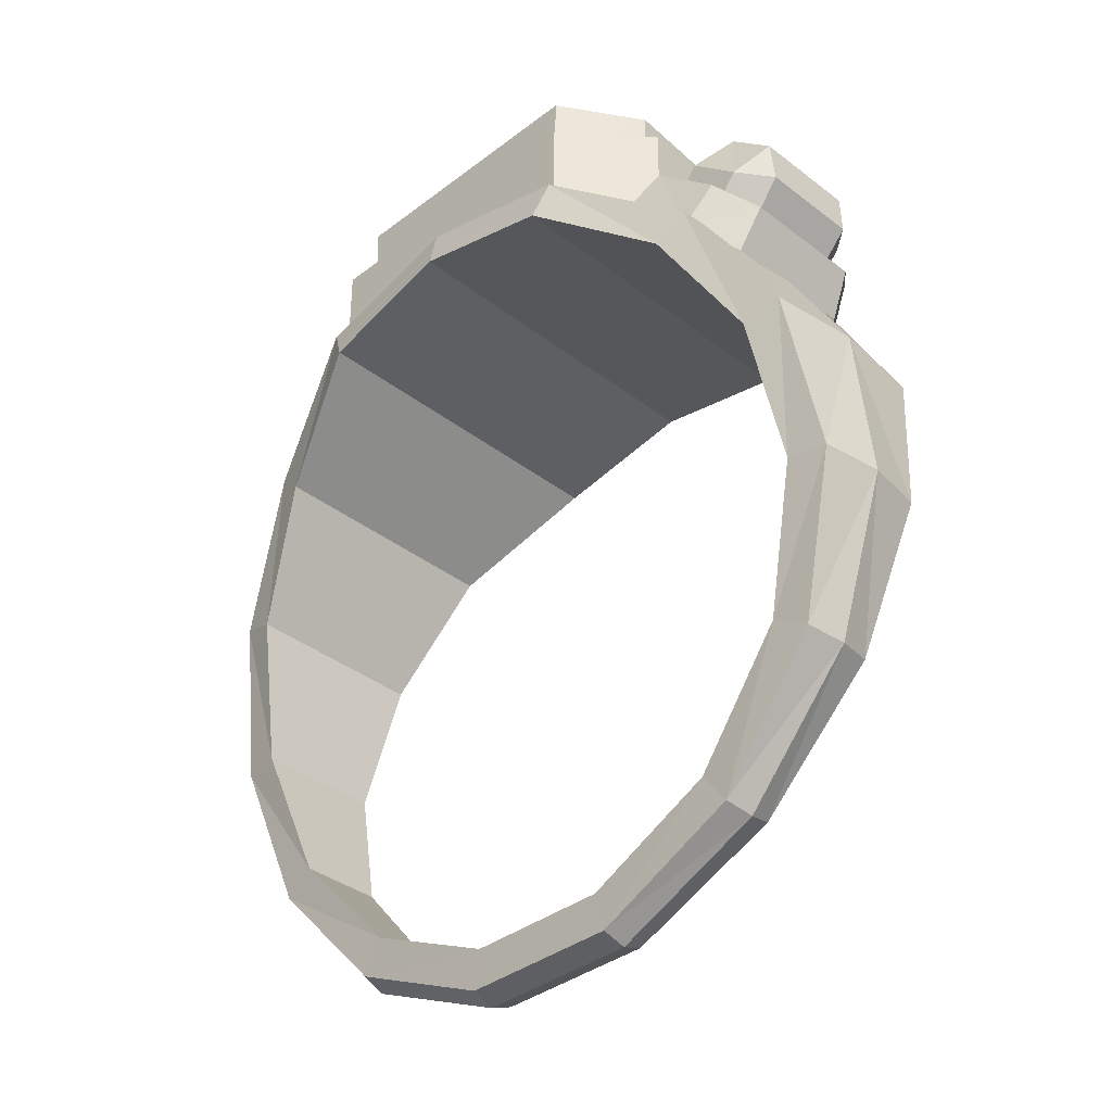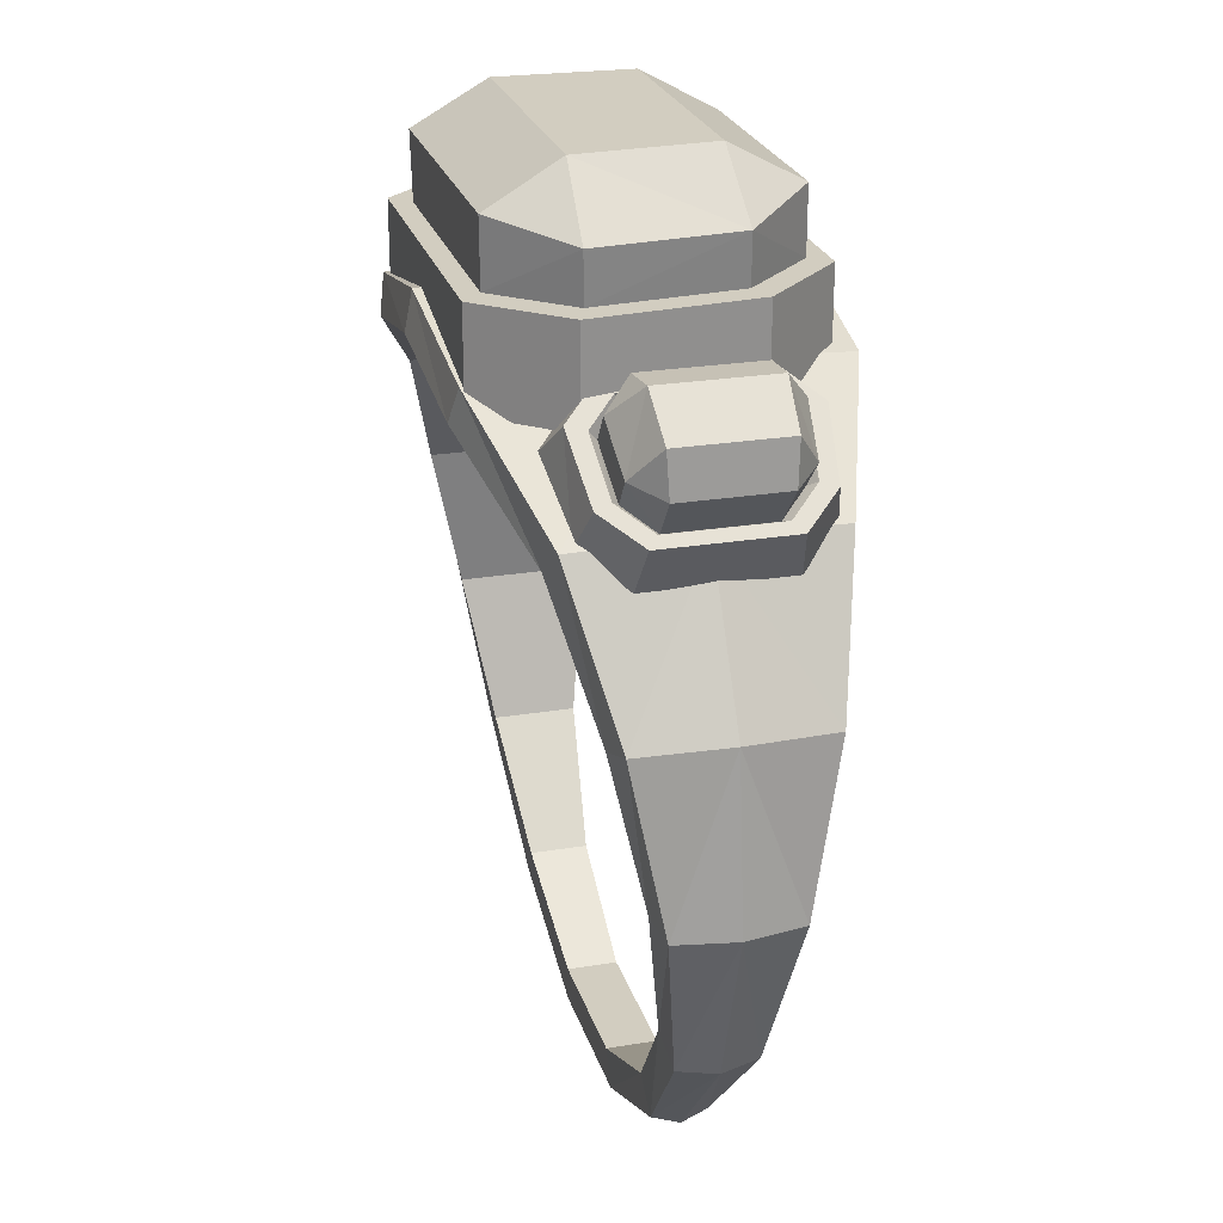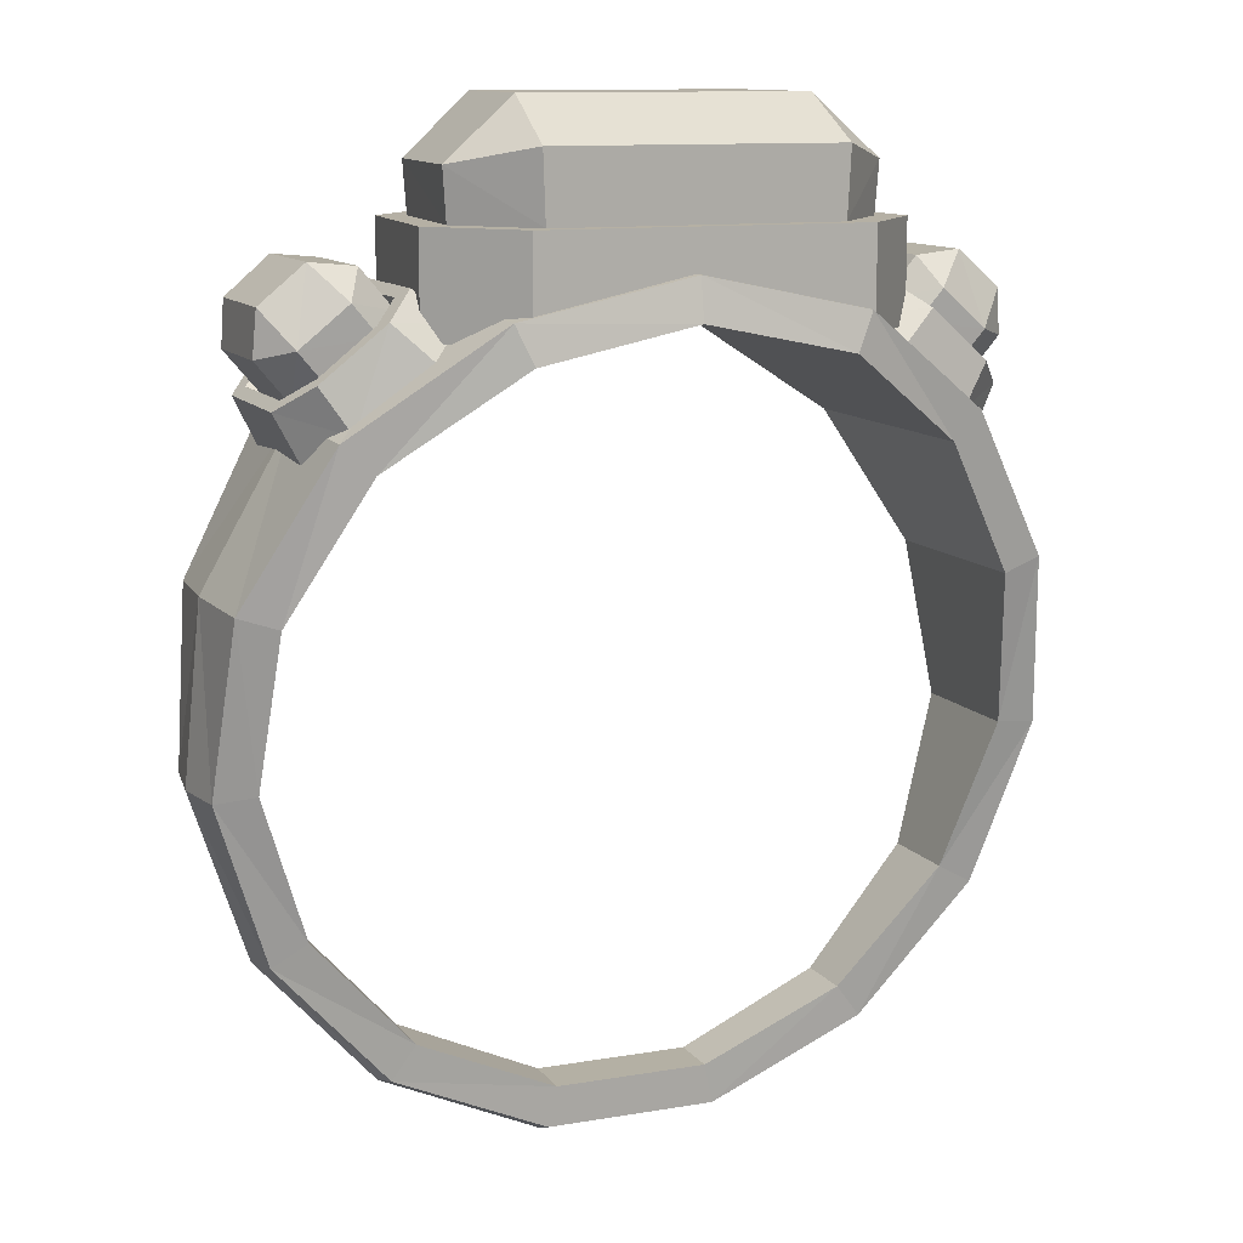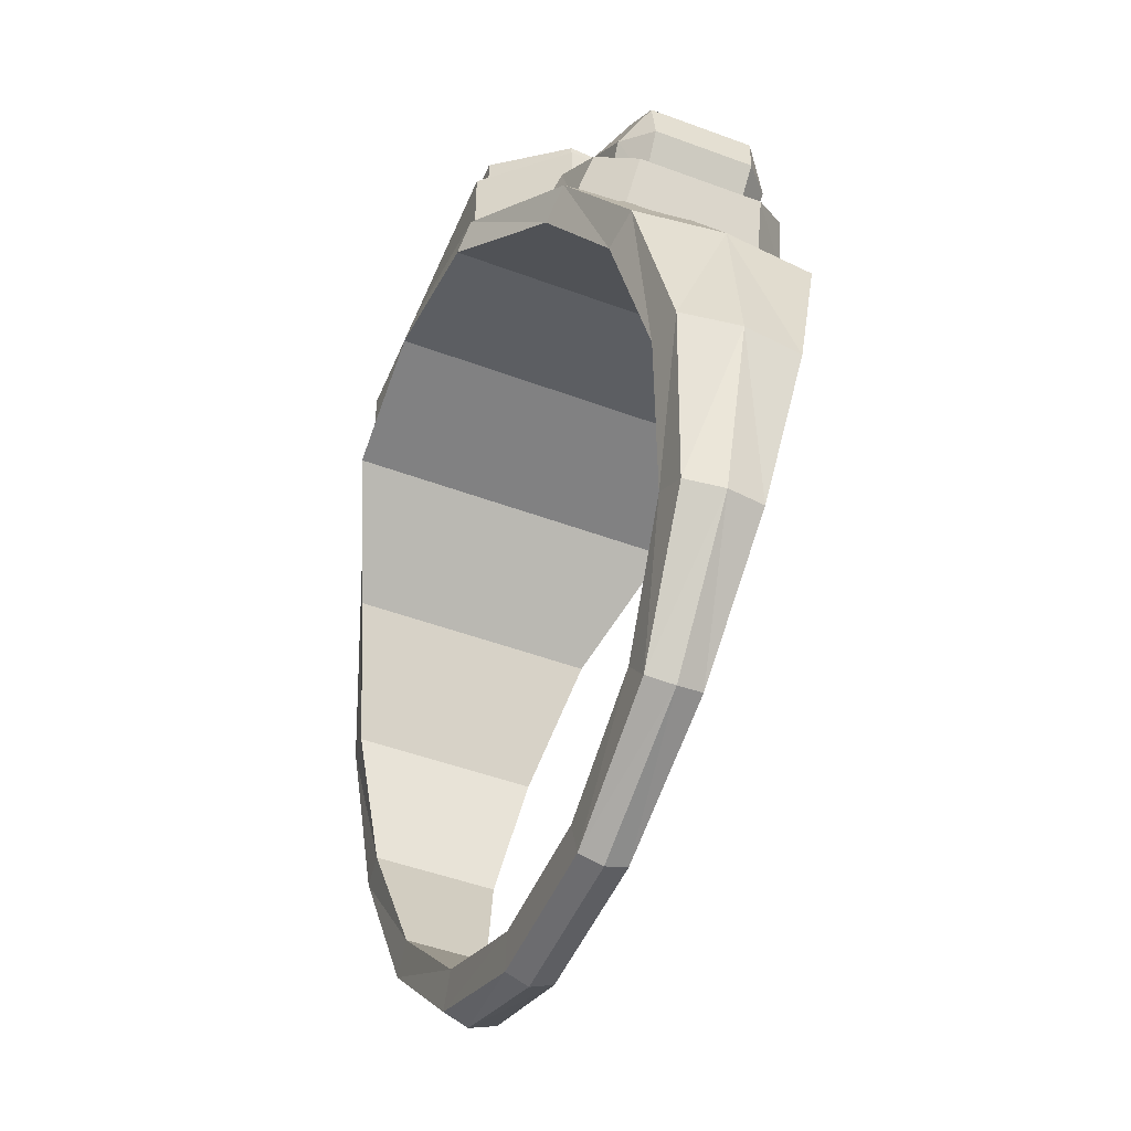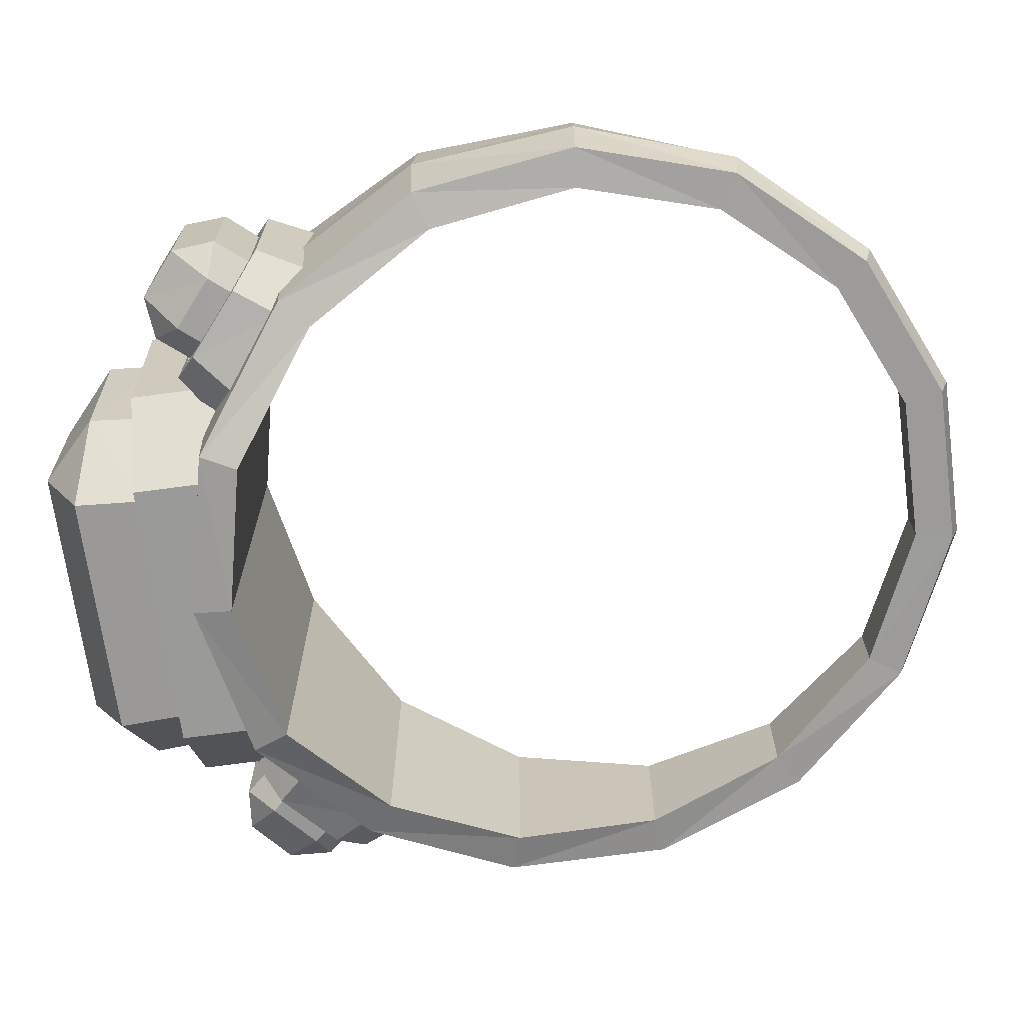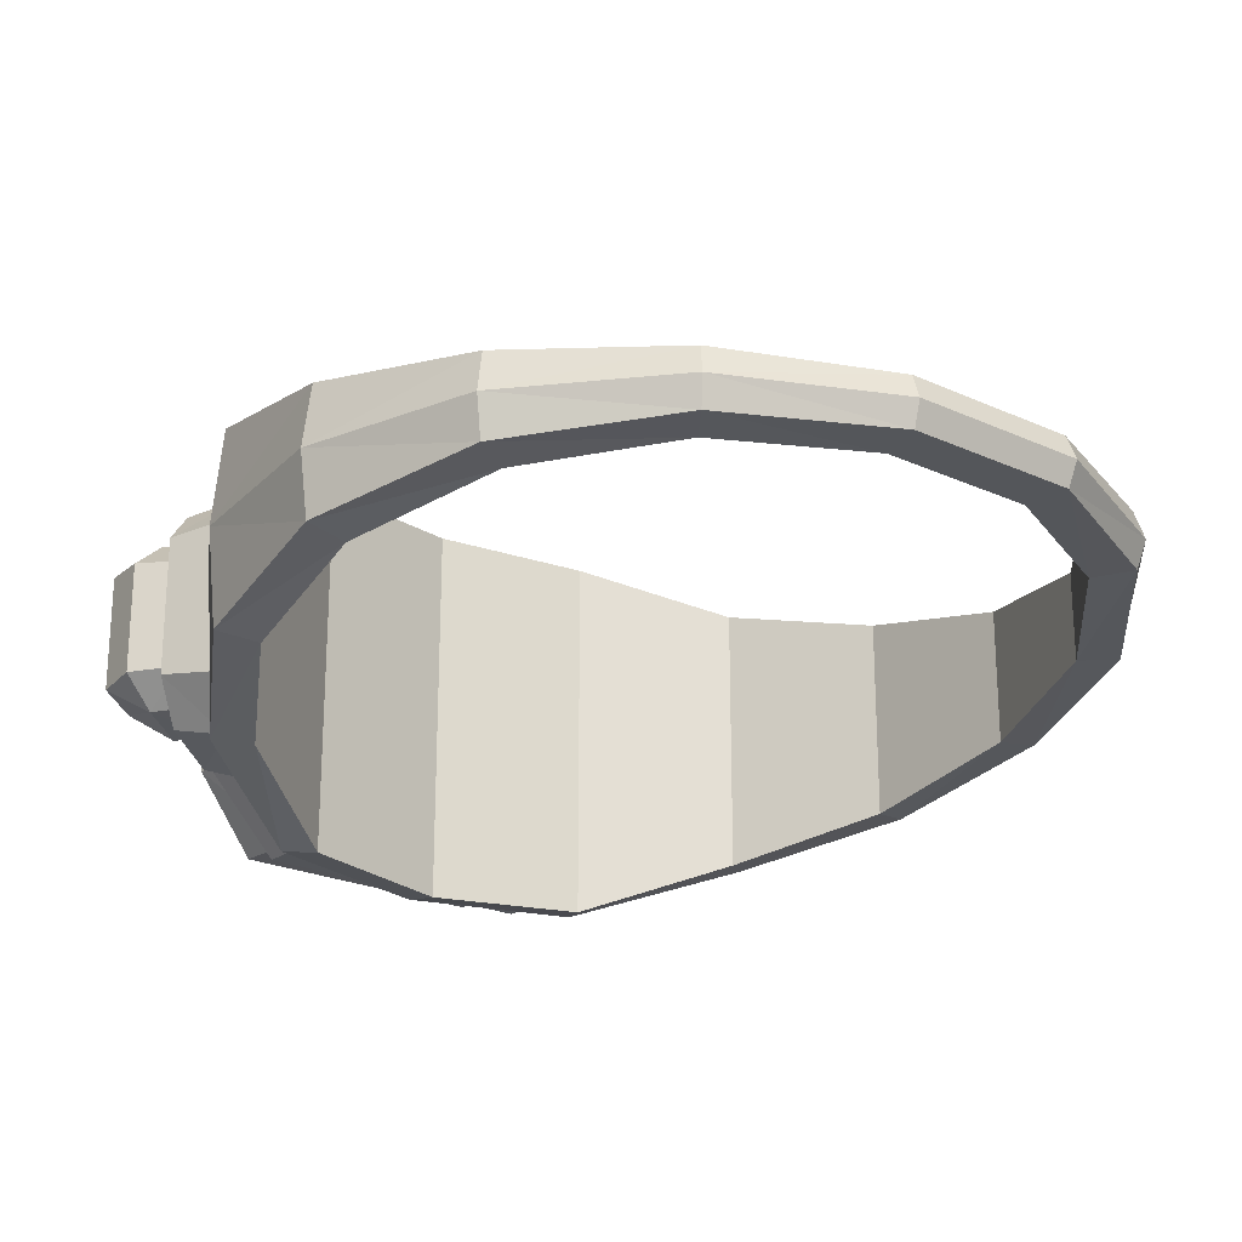
<metadata>
{"format":"obj","ext":"obj","renderer":"f3d","projection":"perspective","resolution":1024,"background":"white","views":[{"elev":-36.5,"azim":44.9,"up":"+Y"},{"elev":24.4,"azim":74.8,"up":"+Y"},{"elev":11.4,"azim":-22.2,"up":"+Y"},{"elev":-49.0,"azim":67.6,"up":"+Y"},{"elev":-69.2,"azim":-82.3,"up":"+Z"},{"elev":-23.2,"azim":-37.8,"up":"+Z"}]}
</metadata>
<code>
o Ring5_Torus.012
v 0.3311 -0.03424 0
v 0.3236 -0.03347 -0.04906
v 0.2906 -0.03008 -0.0533
v 0.2906 -0.03008 0.0533
v 0.3236 -0.03347 0.04906
v 0.2879 -0.1659 0
v 0.2813 -0.1623 -0.03147
v 0.2526 -0.146 -0.03458
v 0.2526 -0.146 0.03458
v 0.2813 -0.1623 0.03147
v 0.1952 -0.2689 0
v 0.1906 -0.2631 -0.02207
v 0.1711 -0.2367 -0.02411
v 0.1711 -0.2367 0.02411
v 0.1906 -0.2631 0.02207
v 0.06936 -0.3254 0
v 0.06759 -0.3184 -0.01904
v 0.06041 -0.2864 -0.02062
v 0.06041 -0.2864 0.02062
v 0.06759 -0.3184 0.01904
v -0.06817 -0.3257 0
v -0.06699 -0.3186 -0.01904
v -0.06068 -0.2866 -0.02062
v -0.06068 -0.2866 0.02062
v -0.06699 -0.3186 0.01904
v -0.1941 -0.2696 0
v -0.1902 -0.2637 -0.02204
v -0.1716 -0.2373 -0.02412
v -0.1716 -0.2373 0.02412
v -0.1902 -0.2637 0.02204
v -0.2872 -0.1669 0
v -0.2812 -0.1633 -0.03145
v -0.2534 -0.1469 -0.03458
v -0.2534 -0.1469 0.03458
v -0.2812 -0.1633 0.03145
v -0.3309 -0.03535 0
v -0.324 -0.03456 -0.04905
v -0.2918 -0.03105 -0.0533
v -0.2918 -0.03105 0.0533
v -0.324 -0.03456 0.04905
v -0.3171 0.1023 0
v -0.3106 0.1001 -0.07445
v -0.2798 0.09014 -0.07939
v -0.2798 0.09014 0.07939
v -0.3106 0.1001 0.07445
v -0.2482 0.2223 -0
v -0.2432 0.2175 -0.1011
v -0.2192 0.1958 -0.1063
v -0.2192 0.1958 0.1063
v -0.2432 0.2175 0.1011
v -0.1361 0.3038 0
v -0.1335 0.2973 -0.1402
v -0.1205 0.2675 -0.146
v -0.1205 0.2675 0.146
v -0.1335 0.2973 0.1402
v -0.000519 0.3328 0
v -0.000798 0.3257 -0.1444
v -0.001125 0.2931 -0.1507
v -0.001125 0.2931 0.1507
v -0.000798 0.3257 0.1444
v 0.1352 0.3043 0
v 0.132 0.2977 -0.1402
v 0.1184 0.2679 -0.146
v 0.1184 0.2679 0.146
v 0.132 0.2977 0.1402
v 0.2475 0.2231 -0
v 0.2419 0.2183 -0.1011
v 0.2172 0.1965 -0.1063
v 0.2172 0.1965 0.1063
v 0.2419 0.2183 0.1011
v 0.3169 0.1034 0
v 0.3097 0.1012 -0.07441
v 0.2782 0.09107 -0.07939
v 0.2782 0.09107 0.07939
v 0.3097 0.1012 0.07441
v -0.2032 0.2842 -0.06937
v -0.185 0.2995 -0.04827
v -0.2229 0.3078 -0.07058
v -0.2472 0.3344 -0.04826
v -0.2114 0.3309 -0.04927
v -0.185 0.2995 0.04513
v -0.2032 0.2842 0.06626
v -0.2472 0.3344 0.04512
v -0.2229 0.3078 0.06742
v -0.2114 0.3309 0.04606
v -0.2588 0.2376 -0.04268
v -0.2406 0.2529 -0.0652
v -0.2823 0.3049 -0.04586
v -0.2603 0.2764 -0.0666
v -0.2851 0.269 -0.04401
v -0.2406 0.2529 0.06228
v -0.2588 0.2376 0.0399
v -0.2823 0.3049 0.04287
v -0.2851 0.269 0.04115
v -0.2603 0.2764 0.06362
v -0.2031 0.2959 -0.09211
v -0.1792 0.3159 -0.06388
v -0.1792 0.3159 0.0607
v -0.2031 0.2959 0.08893
v -0.276 0.2347 -0.05466
v -0.2521 0.2548 -0.08503
v -0.2521 0.2548 0.0821
v -0.276 0.2347 0.0519
v -0.1731 0.2677 -0.1028
v -0.1457 0.2907 -0.07153
v -0.1457 0.2907 0.06836
v -0.1731 0.2677 0.09974
v -0.2569 0.1973 -0.05933
v -0.2295 0.2204 -0.09347
v -0.2295 0.2204 0.09064
v -0.2569 0.1973 0.0567
v -0.2071 0.2925 0.07341
v -0.2481 0.2582 0.06868
v -0.268 0.2415 0.04385
v -0.268 0.2415 -0.04663
v -0.2481 0.2582 -0.07162
v -0.1872 0.3092 0.05005
v -0.2071 0.2925 -0.07655
v -0.1872 0.3092 -0.05322
v 0.2446 0.2495 -0.06459
v 0.2628 0.2342 -0.04226
v 0.2644 0.273 -0.06599
v 0.2864 0.3015 -0.04549
v 0.2892 0.2656 -0.0436
v 0.2628 0.2342 0.03951
v 0.2446 0.2495 0.06169
v 0.2864 0.3015 0.04253
v 0.2644 0.273 0.06304
v 0.2892 0.2656 0.04076
v 0.1891 0.2961 -0.048
v 0.2072 0.2808 -0.06888
v 0.2513 0.331 -0.04797
v 0.227 0.3044 -0.0701
v 0.2154 0.3275 -0.04902
v 0.2072 0.2808 0.06579
v 0.1891 0.2961 0.04488
v 0.2513 0.331 0.04484
v 0.2154 0.3275 0.04583
v 0.227 0.3044 0.06698
v 0.2562 0.2514 -0.08421
v 0.28 0.2313 -0.05407
v 0.28 0.2313 0.05133
v 0.2562 0.2514 0.0813
v 0.1833 0.3125 -0.06359
v 0.2071 0.2925 -0.09149
v 0.2071 0.2925 0.08834
v 0.1833 0.3125 0.06042
v 0.2335 0.217 -0.09248
v 0.2609 0.1939 -0.05862
v 0.2609 0.1939 0.05603
v 0.2335 0.217 0.08968
v 0.1497 0.2873 -0.07119
v 0.1772 0.2643 -0.1021
v 0.1772 0.2643 0.09906
v 0.1497 0.2873 0.06804
v 0.2521 0.2548 0.06803
v 0.2112 0.2891 0.0729
v 0.1913 0.3058 0.04979
v 0.1913 0.3058 -0.05294
v 0.2112 0.2891 -0.07602
v 0.272 0.2381 0.04342
v 0.2521 0.2548 -0.07094
v 0.272 0.2381 -0.04616
v 0.1703 0.358 0.06489
v 0.1198 0.3577 0.1217
v 0.1732 0.3985 0.06565
v 0.1198 0.446 0.06298
v 0.1222 0.4118 0.1227
v -0.1038 0.3577 0.1217
v -0.1544 0.358 0.06489
v -0.1038 0.446 0.06298
v -0.1571 0.3985 0.06565
v -0.106 0.4118 0.1227
v 0.1064 0.359 -0.1087
v 0.1603 0.3587 -0.0519
v 0.114 0.4467 -0.04671
v 0.1637 0.3992 -0.05115
v 0.1096 0.4131 -0.1077
v -0.1448 0.3587 -0.0519
v -0.09127 0.359 -0.1087
v -0.09838 0.4467 -0.04671
v -0.09425 0.4131 -0.1077
v -0.148 0.3992 -0.05115
v 0.1929 0.358 0.07301
v 0.1353 0.3577 0.1377
v -0.1193 0.3577 0.1377
v -0.1769 0.358 0.07301
v 0.1201 0.3591 -0.1247
v 0.1815 0.3588 -0.06002
v -0.1661 0.3588 -0.06002
v -0.1051 0.3591 -0.1247
v 0.1929 0.2796 0.07301
v 0.1353 0.2793 0.1377
v -0.1193 0.2793 0.1377
v -0.1769 0.2797 0.07301
v 0.1201 0.2808 -0.1247
v 0.1815 0.2804 -0.06002
v -0.1661 0.2804 -0.06002
v -0.1051 0.2808 -0.1247
v 0.008003 0.3577 0.1217
v 0.008013 0.446 0.06298
v 0.008082 0.4118 0.1227
v 0.007568 0.359 -0.1087
v 0.007826 0.4467 -0.04671
v 0.007673 0.4131 -0.1077
v 0.008007 0.3577 0.1377
v 0.007512 0.3591 -0.1247
v 0.008007 0.3055 0.1377
v 0.007512 0.307 -0.1247
f 1 7 2
f 2 8 3
f 9 5 4
f 10 1 5
f 6 12 7
f 12 8 7
f 19 13 18
f 9 15 10
f 15 6 10
f 11 17 12
f 17 13 12
f 59 63 64
f 14 20 15
f 20 11 15
f 21 17 16
f 22 18 17
f 59 53 58
f 19 25 20
f 20 21 16
f 26 22 21
f 27 23 22
f 14 8 13
f 24 30 25
f 25 26 21
f 31 27 26
f 32 28 27
f 24 18 23
f 29 35 30
f 30 31 26
f 36 32 31
f 37 33 32
f 33 29 28
f 34 40 35
f 35 36 31
f 41 37 36
f 42 38 37
f 29 23 28
f 39 45 40
f 40 41 36
f 46 42 41
f 47 43 42
f 54 48 53
f 44 50 45
f 45 46 41
f 51 47 46
f 52 48 47
f 39 43 44
f 49 55 50
f 50 51 46
f 56 52 51
f 52 58 53
f 69 63 68
f 59 55 54
f 55 56 51
f 56 62 57
f 57 63 58
f 69 73 74
f 64 60 59
f 65 56 60
f 61 67 62
f 62 68 63
f 4 73 3
f 69 65 64
f 70 61 65
f 66 72 67
f 67 73 68
f 4 8 9
f 74 70 69
f 75 66 70
f 71 2 72
f 72 3 73
f 49 43 48
f 4 75 74
f 5 71 75
f 34 38 39
f 112 102 99
f 113 103 102
f 116 100 115
f 114 100 103
f 112 98 117
f 118 101 116
f 118 97 96
f 119 98 97
f 96 105 104
f 96 109 101
f 99 110 107
f 103 110 102
f 99 106 98
f 103 108 111
f 98 105 97
f 100 109 108
f 77 117 119
f 76 119 118
f 76 116 87
f 82 117 81
f 86 114 92
f 87 115 86
f 91 114 113
f 82 113 112
f 157 143 156
f 157 147 146
f 160 144 159
f 159 147 158
f 156 142 161
f 160 140 145
f 162 141 140
f 161 141 163
f 141 148 140
f 145 148 153
f 146 151 143
f 146 155 154
f 142 151 150
f 147 152 155
f 142 149 141
f 145 152 144
f 125 163 121
f 120 163 162
f 131 162 160
f 126 161 125
f 130 158 136
f 131 159 130
f 135 158 157
f 135 156 126
f 175 188 174
f 174 207 203
f 170 186 169
f 164 189 175
f 164 185 184
f 169 206 200
f 170 190 187
f 179 191 190
f 187 198 195
f 190 199 198
f 186 195 194
f 188 209 207
f 186 208 206
f 189 196 188
f 185 192 184
f 184 197 189
f 185 208 193
f 191 209 199
f 165 206 185
f 180 207 191
f 1 6 7
f 2 7 8
f 9 10 5
f 10 6 1
f 6 11 12
f 12 13 8
f 19 14 13
f 9 14 15
f 15 11 6
f 11 16 17
f 17 18 13
f 59 58 63
f 14 19 20
f 20 16 11
f 21 22 17
f 22 23 18
f 59 54 53
f 19 24 25
f 20 25 21
f 26 27 22
f 27 28 23
f 14 9 8
f 24 29 30
f 25 30 26
f 31 32 27
f 32 33 28
f 24 19 18
f 29 34 35
f 30 35 31
f 36 37 32
f 37 38 33
f 33 34 29
f 34 39 40
f 35 40 36
f 41 42 37
f 42 43 38
f 29 24 23
f 39 44 45
f 40 45 41
f 46 47 42
f 47 48 43
f 54 49 48
f 44 49 50
f 45 50 46
f 51 52 47
f 52 53 48
f 39 38 43
f 49 54 55
f 50 55 51
f 56 57 52
f 52 57 58
f 69 64 63
f 59 60 55
f 55 60 56
f 56 61 62
f 57 62 63
f 69 68 73
f 64 65 60
f 65 61 56
f 61 66 67
f 62 67 68
f 4 74 73
f 69 70 65
f 70 66 61
f 66 71 72
f 67 72 73
f 4 3 8
f 74 75 70
f 75 71 66
f 71 1 2
f 72 2 3
f 49 44 43
f 4 5 75
f 5 1 71
f 34 33 38
f 112 113 102
f 113 114 103
f 116 101 100
f 114 115 100
f 112 99 98
f 118 96 101
f 118 119 97
f 119 117 98
f 96 97 105
f 96 104 109
f 99 102 110
f 103 111 110
f 99 107 106
f 103 100 108
f 98 106 105
f 100 101 109
f 77 81 117
f 76 77 119
f 76 118 116
f 82 112 117
f 86 115 114
f 87 116 115
f 91 92 114
f 82 91 113
f 157 146 143
f 157 158 147
f 160 145 144
f 159 144 147
f 156 143 142
f 160 162 140
f 162 163 141
f 161 142 141
f 141 149 148
f 145 140 148
f 146 154 151
f 146 147 155
f 142 143 151
f 147 144 152
f 142 150 149
f 145 153 152
f 125 161 163
f 120 121 163
f 131 120 162
f 126 156 161
f 130 159 158
f 131 160 159
f 135 136 158
f 135 157 156
f 175 189 188
f 174 188 207
f 170 187 186
f 164 184 189
f 164 165 185
f 169 186 206
f 170 179 190
f 179 180 191
f 187 190 198
f 190 191 199
f 186 187 195
f 188 196 209
f 186 194 208
f 189 197 196
f 185 193 192
f 184 192 197
f 185 206 208
f 191 207 209
f 165 200 206
f 180 203 207
f 86 89 87
f 79 89 88
f 83 95 84
f 95 93 94
f 78 79 80
f 76 89 78
f 82 95 91
f 83 84 85
f 88 89 90
f 81 84 82
f 77 85 81
f 79 85 80
f 92 95 94
f 93 90 94
f 86 94 90
f 77 78 80
f 83 88 93
f 130 133 131
f 132 122 133
f 137 128 127
f 139 137 138
f 122 123 124
f 131 122 120
f 135 128 139
f 127 128 129
f 132 133 134
f 125 128 126
f 121 129 125
f 127 124 123
f 136 139 138
f 132 138 137
f 130 138 134
f 121 122 124
f 137 123 132
f 174 177 175
f 167 177 176
f 171 183 172
f 183 181 182
f 166 167 168
f 164 177 166
f 170 183 179
f 171 172 173
f 176 177 178
f 169 172 170
f 165 202 200
f 171 202 201
f 180 183 182
f 204 178 205
f 180 205 203
f 165 166 168
f 201 176 204
f 181 201 204
f 174 205 178
f 204 182 181
f 167 202 168
f 169 202 173
f 86 90 89
f 79 78 89
f 83 93 95
f 76 87 89
f 82 84 95
f 81 85 84
f 77 80 85
f 79 83 85
f 92 91 95
f 93 88 90
f 86 92 94
f 77 76 78
f 83 79 88
f 130 134 133
f 132 123 122
f 137 139 128
f 131 133 122
f 135 126 128
f 125 129 128
f 121 124 129
f 127 129 124
f 136 135 139
f 132 134 138
f 130 136 138
f 121 120 122
f 137 127 123
f 174 178 177
f 167 166 177
f 171 181 183
f 164 175 177
f 170 172 183
f 169 173 172
f 165 168 202
f 171 173 202
f 180 179 183
f 204 176 178
f 180 182 205
f 165 164 166
f 201 167 176
f 181 171 201
f 174 203 205
f 204 205 182
f 167 201 202
f 169 200 202

</code>
